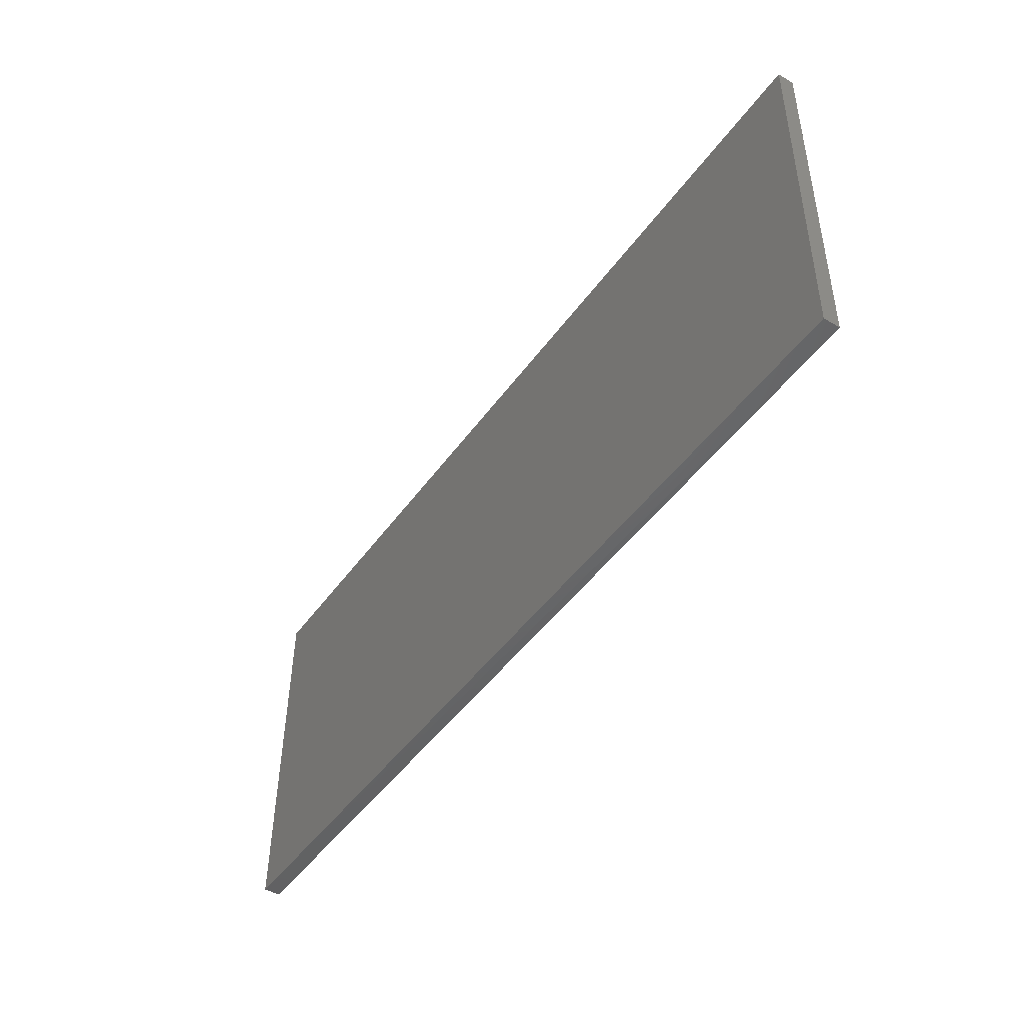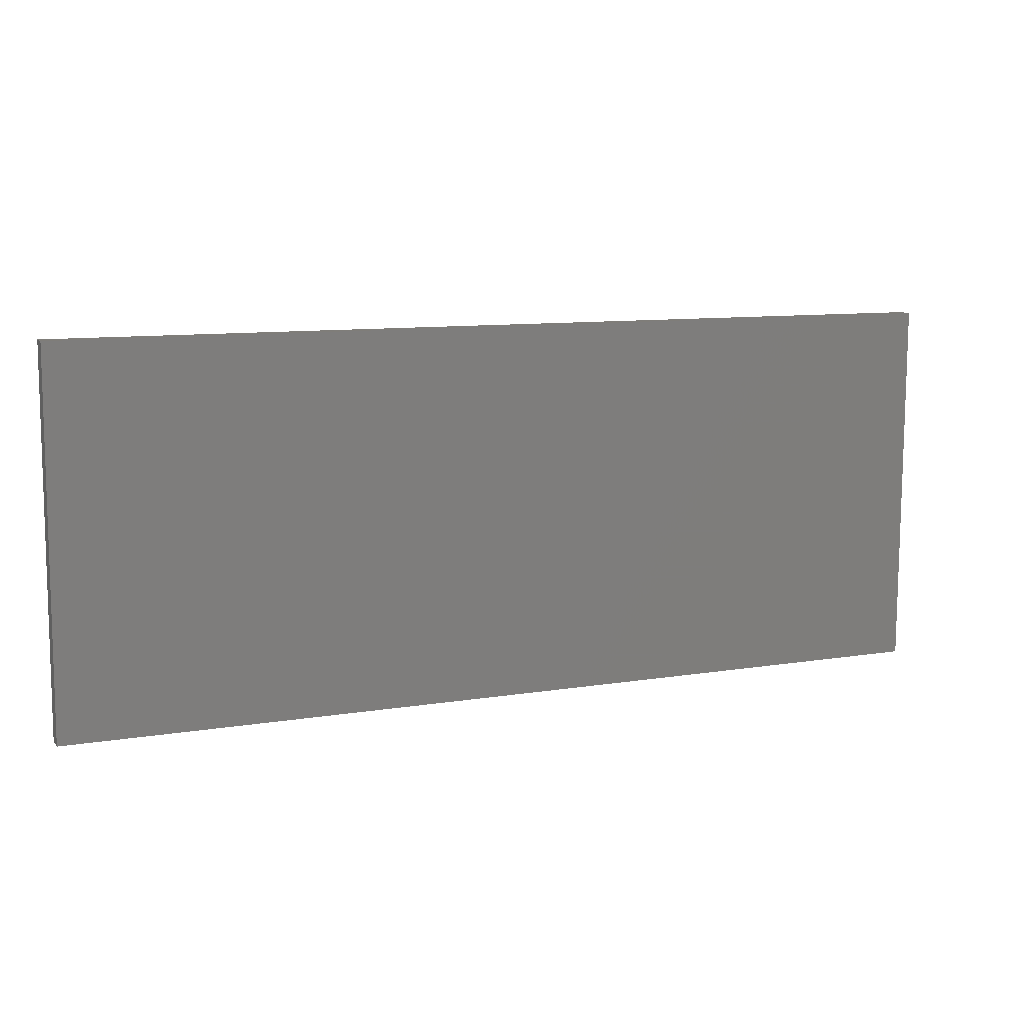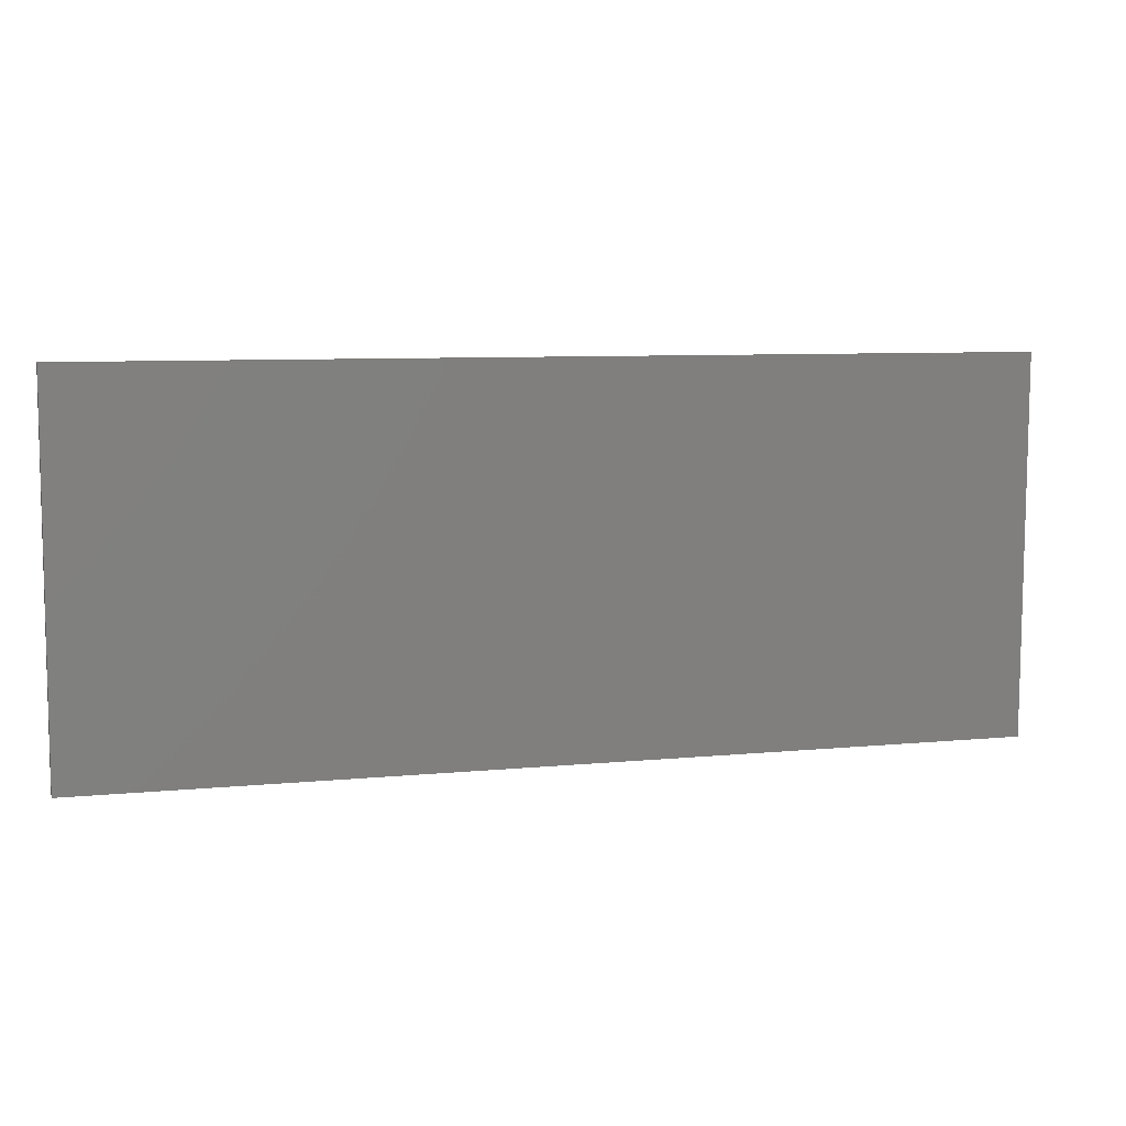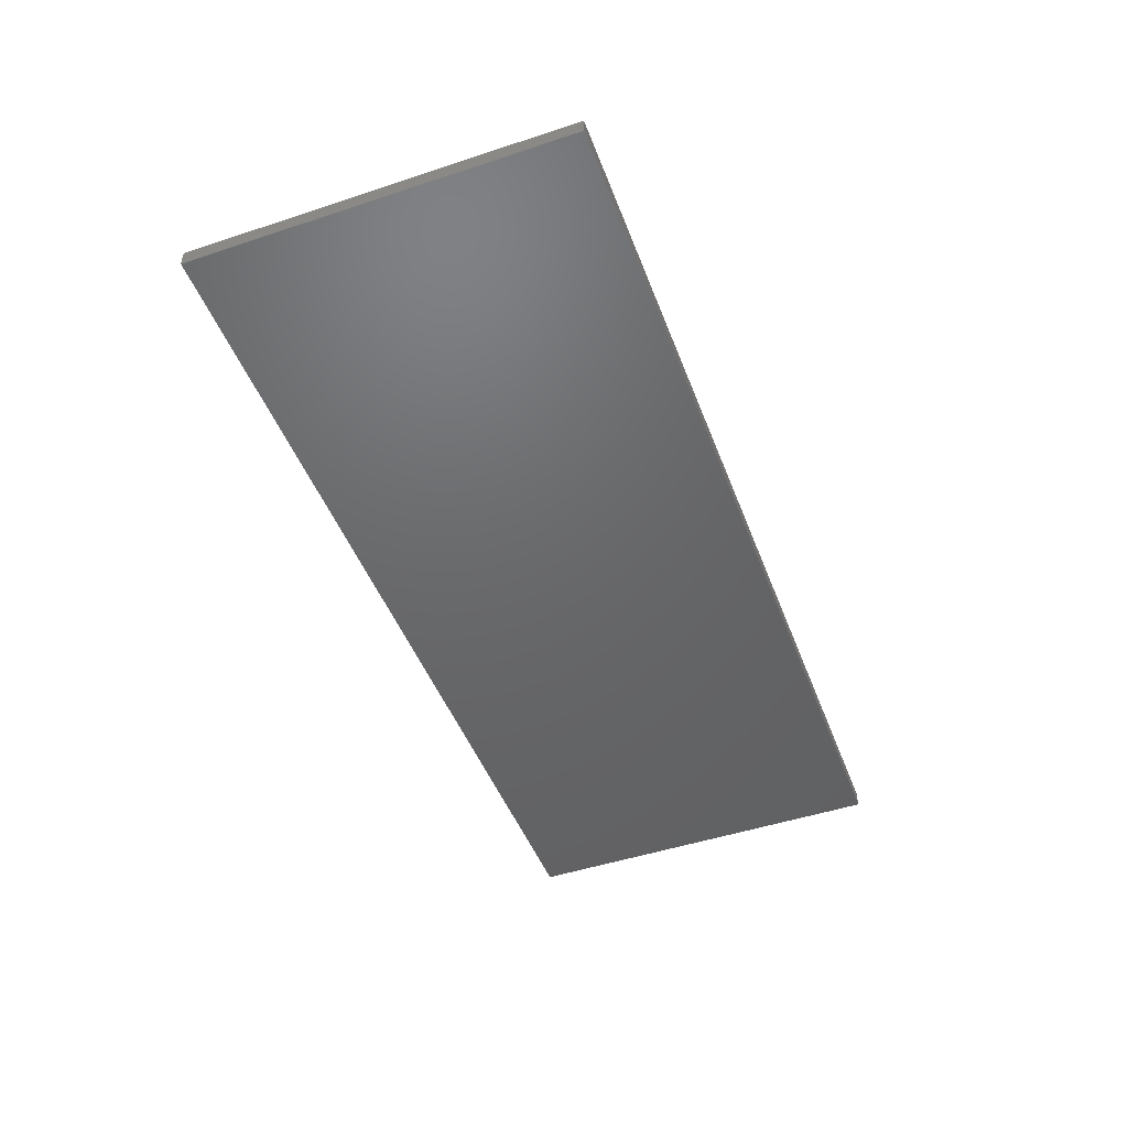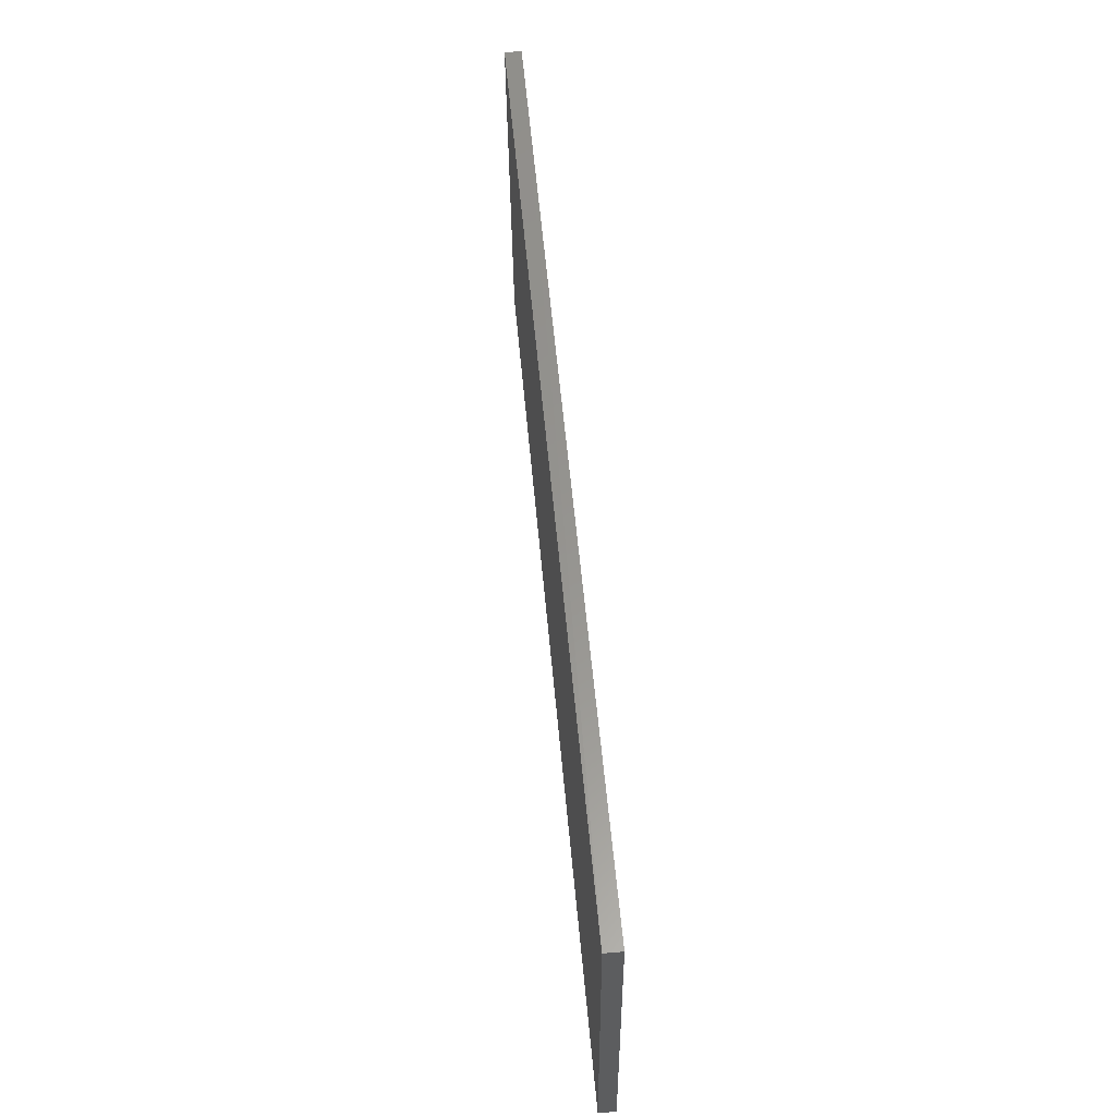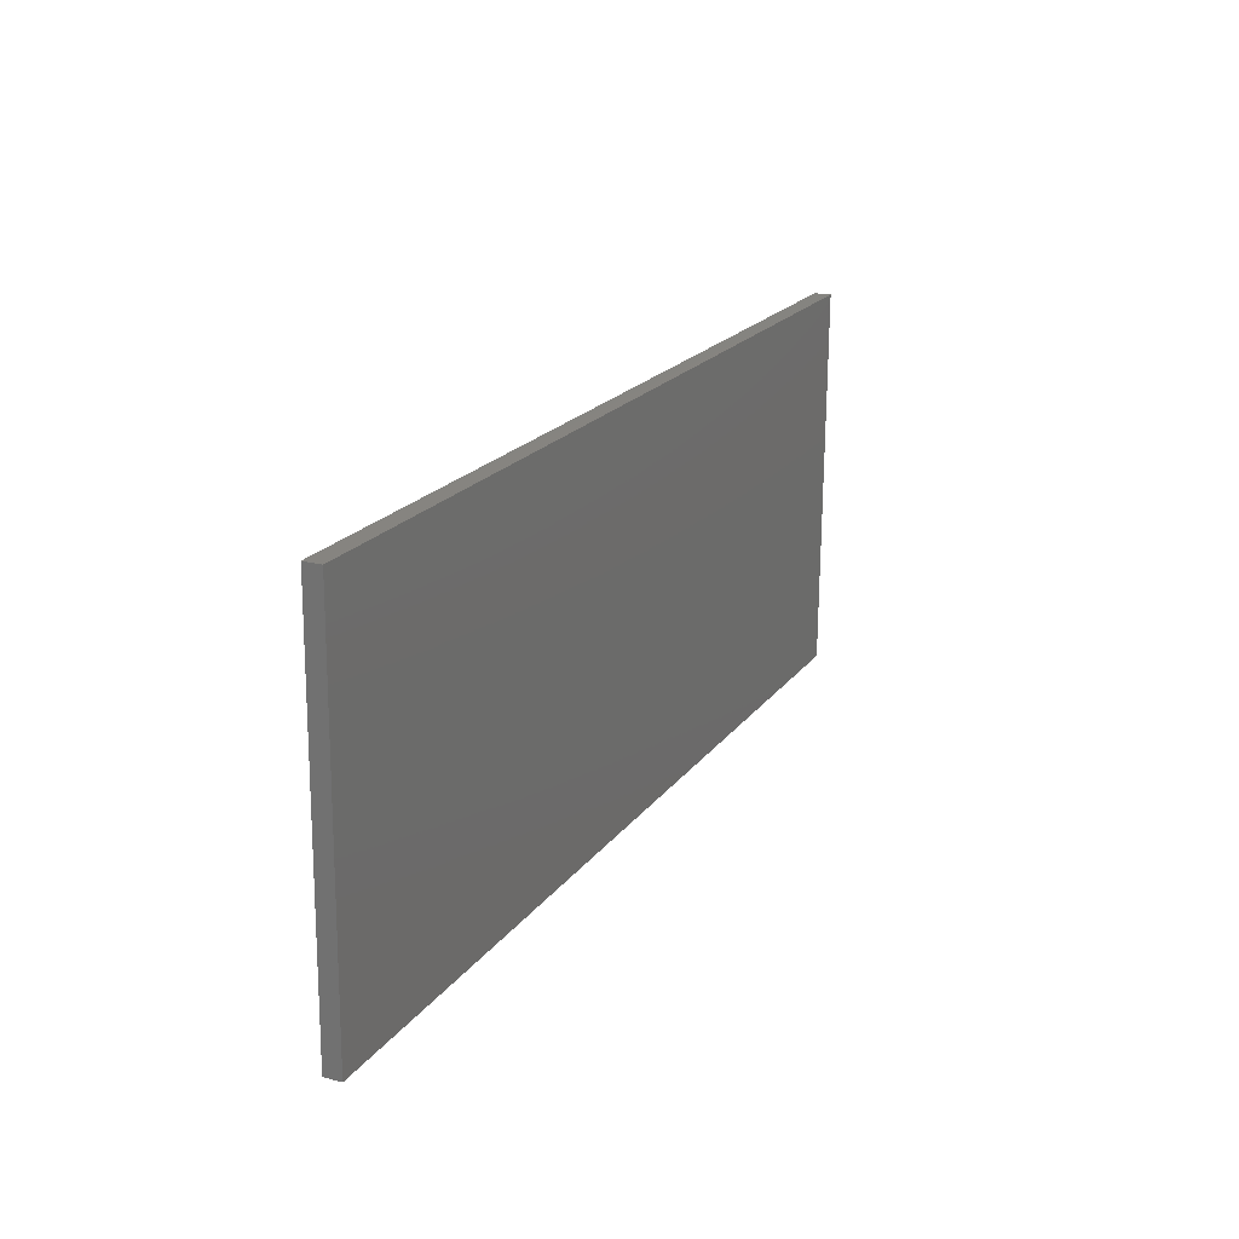
<metadata>
{"format":"stl","ext":"stl","renderer":"f3d","projection":"perspective","resolution":1024,"background":"white","views":[{"elev":-46.6,"azim":-123.7,"up":"+Y"},{"elev":9.9,"azim":-23.2,"up":"+Y"},{"elev":7.9,"azim":-15.4,"up":"+Y"},{"elev":-47.1,"azim":110.2,"up":"+Z"},{"elev":57.6,"azim":84.8,"up":"+Y"},{"elev":19.7,"azim":-64.8,"up":"+Y"}]}
</metadata>
<code>
# stl→obj: 8 verts, 12 faces
v 1.897 1.002 -4.299
v 1.902 12.34 -3.707
v 1.897 0.9934 -3.799
v 1.902 12.34 -4.207
v 29.77 12.33 -4.207
v 29.77 0.9852 -3.799
v 29.77 0.9852 -4.299
v 29.77 12.33 -3.707
f 1 2 3
f 2 1 4
f 5 6 7
f 6 5 8
f 4 7 1
f 7 4 5
f 6 2 3
f 2 6 8
f 8 4 5
f 4 8 2
f 7 3 1
f 3 7 6

</code>
